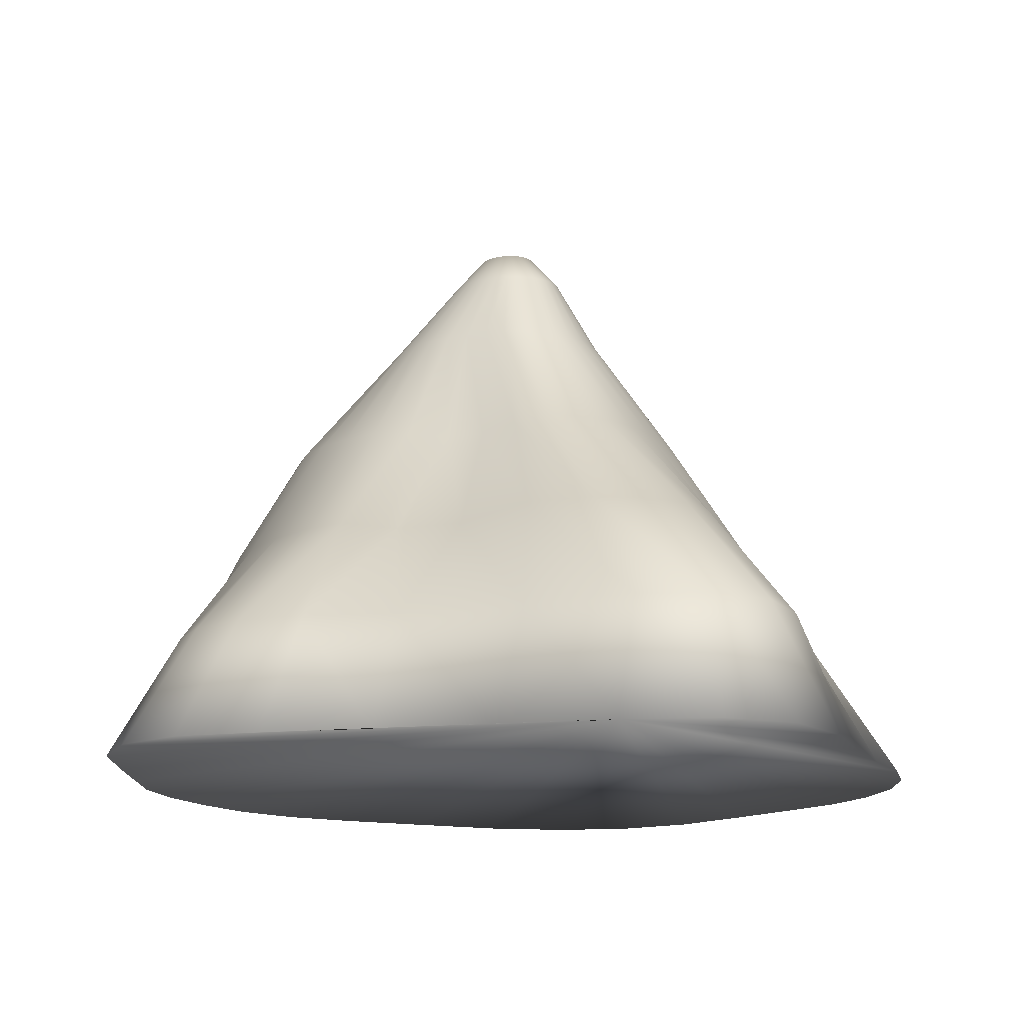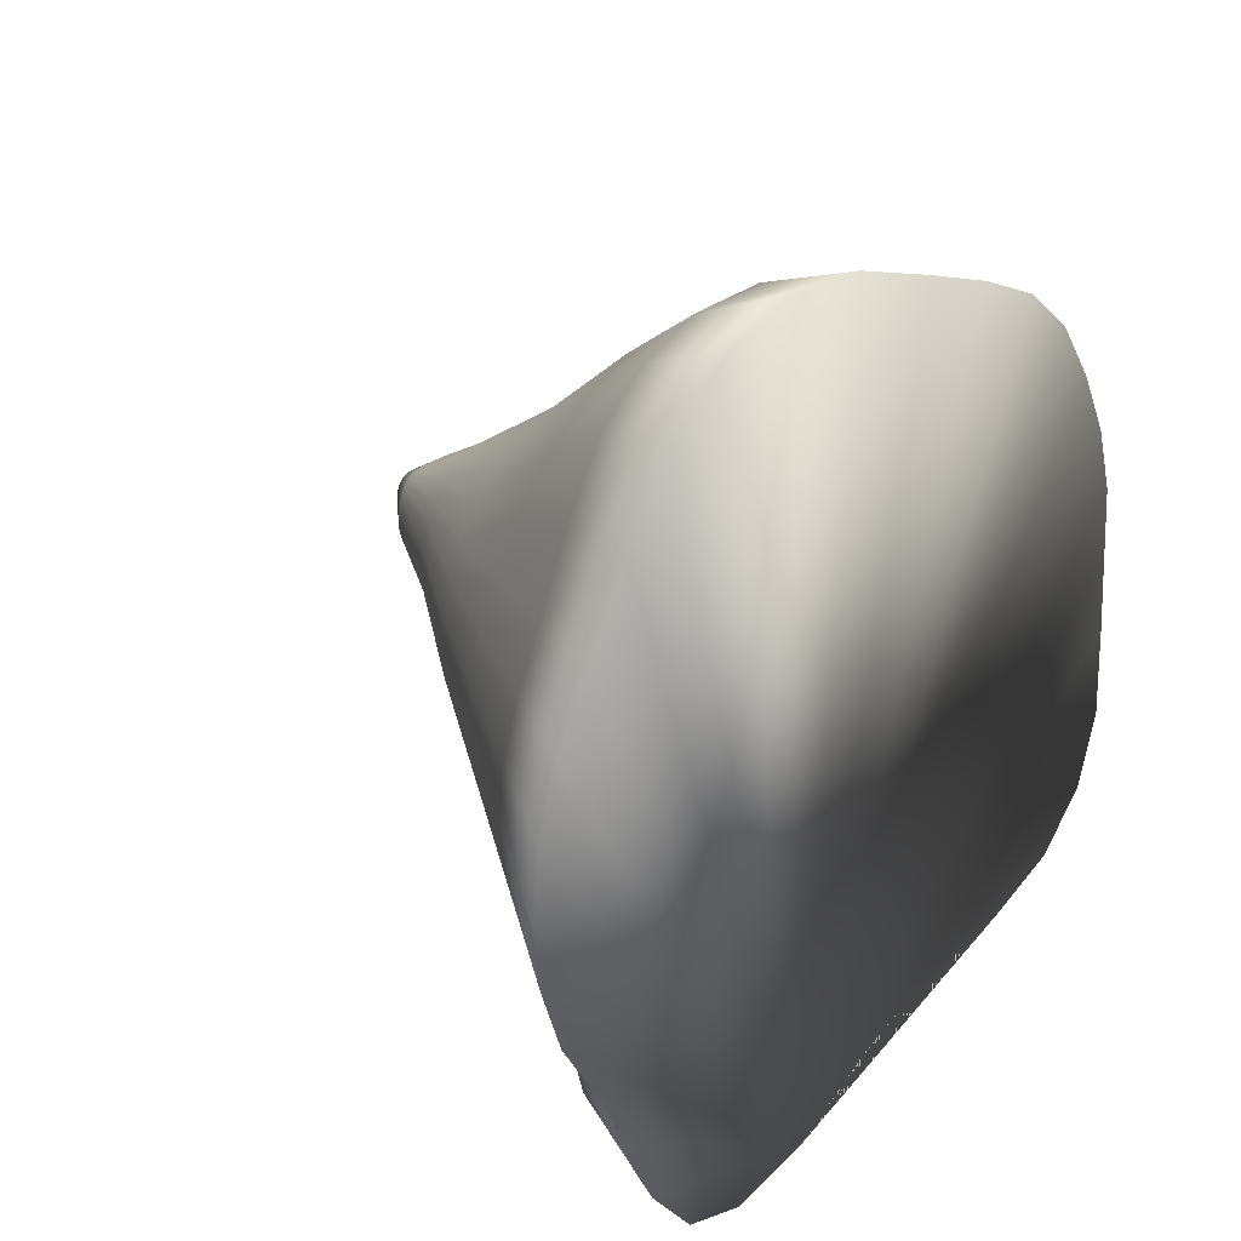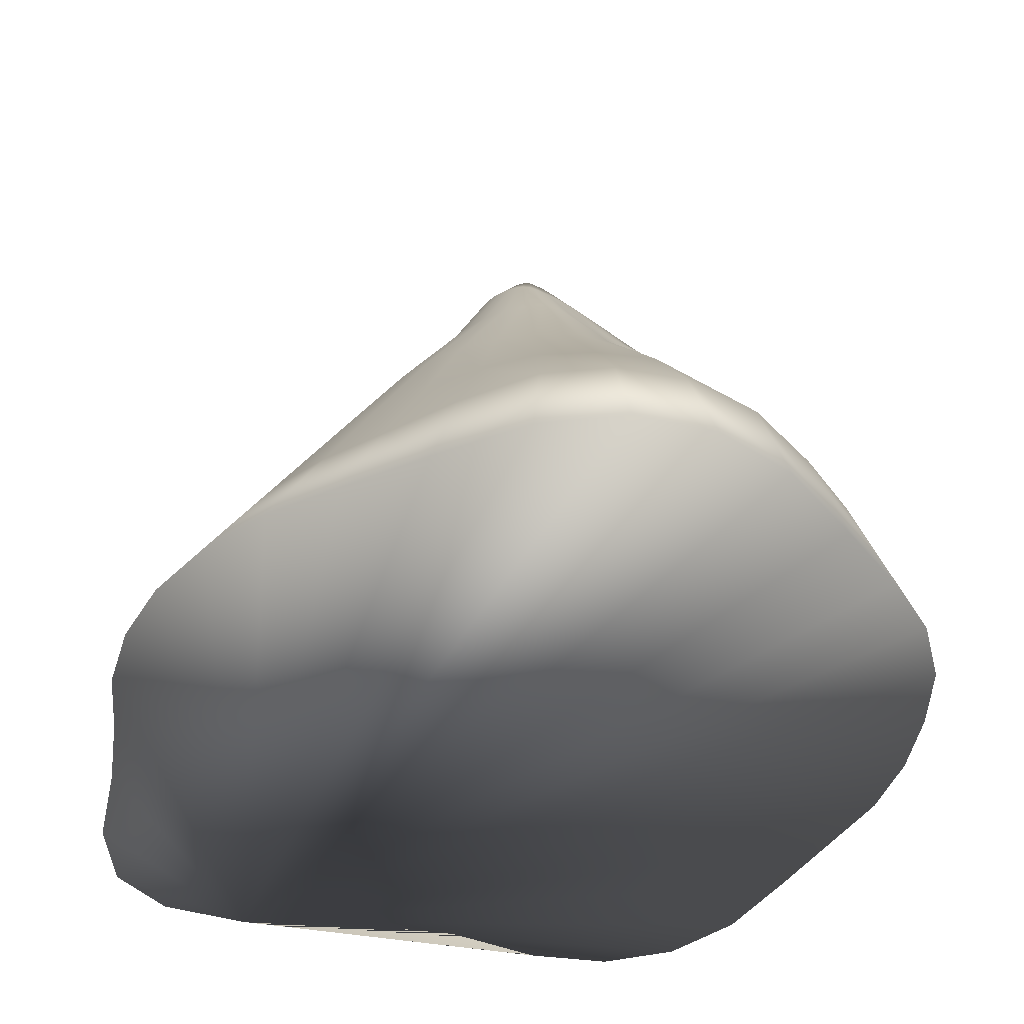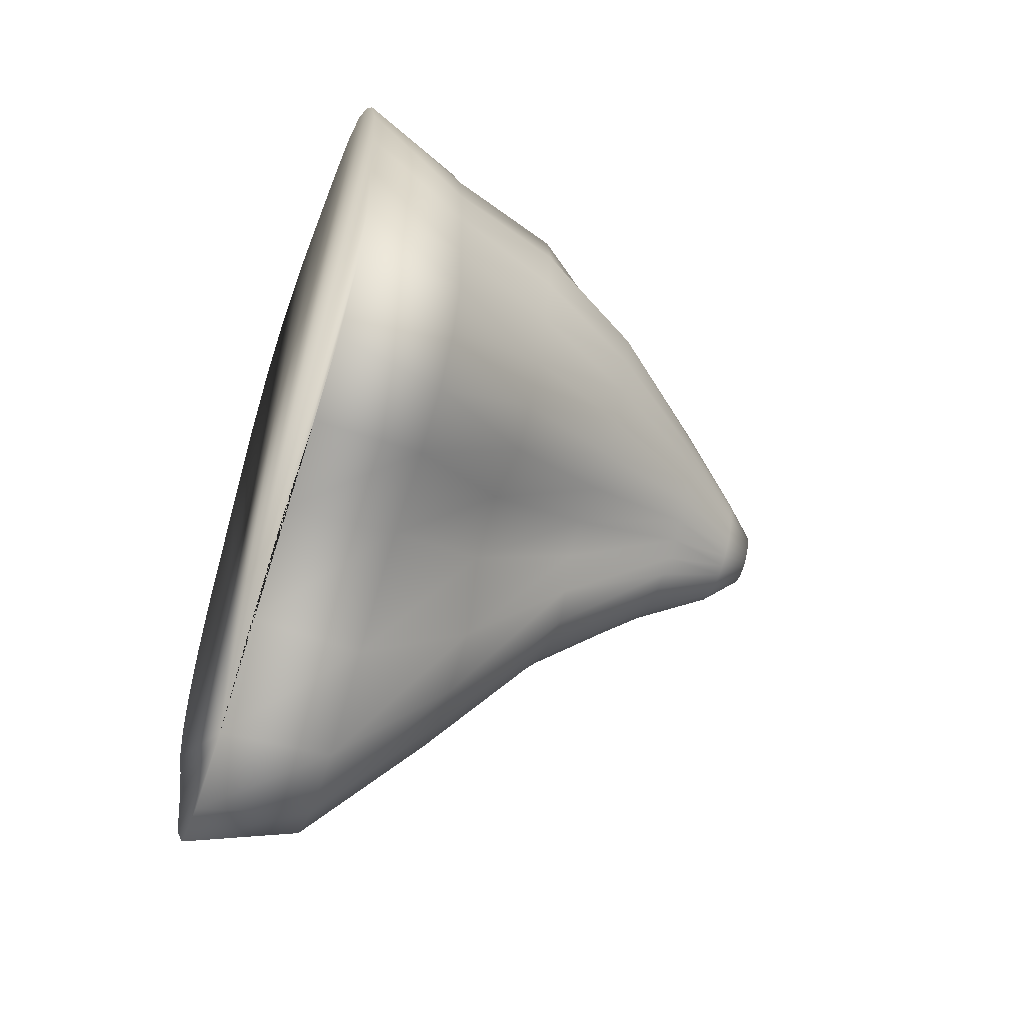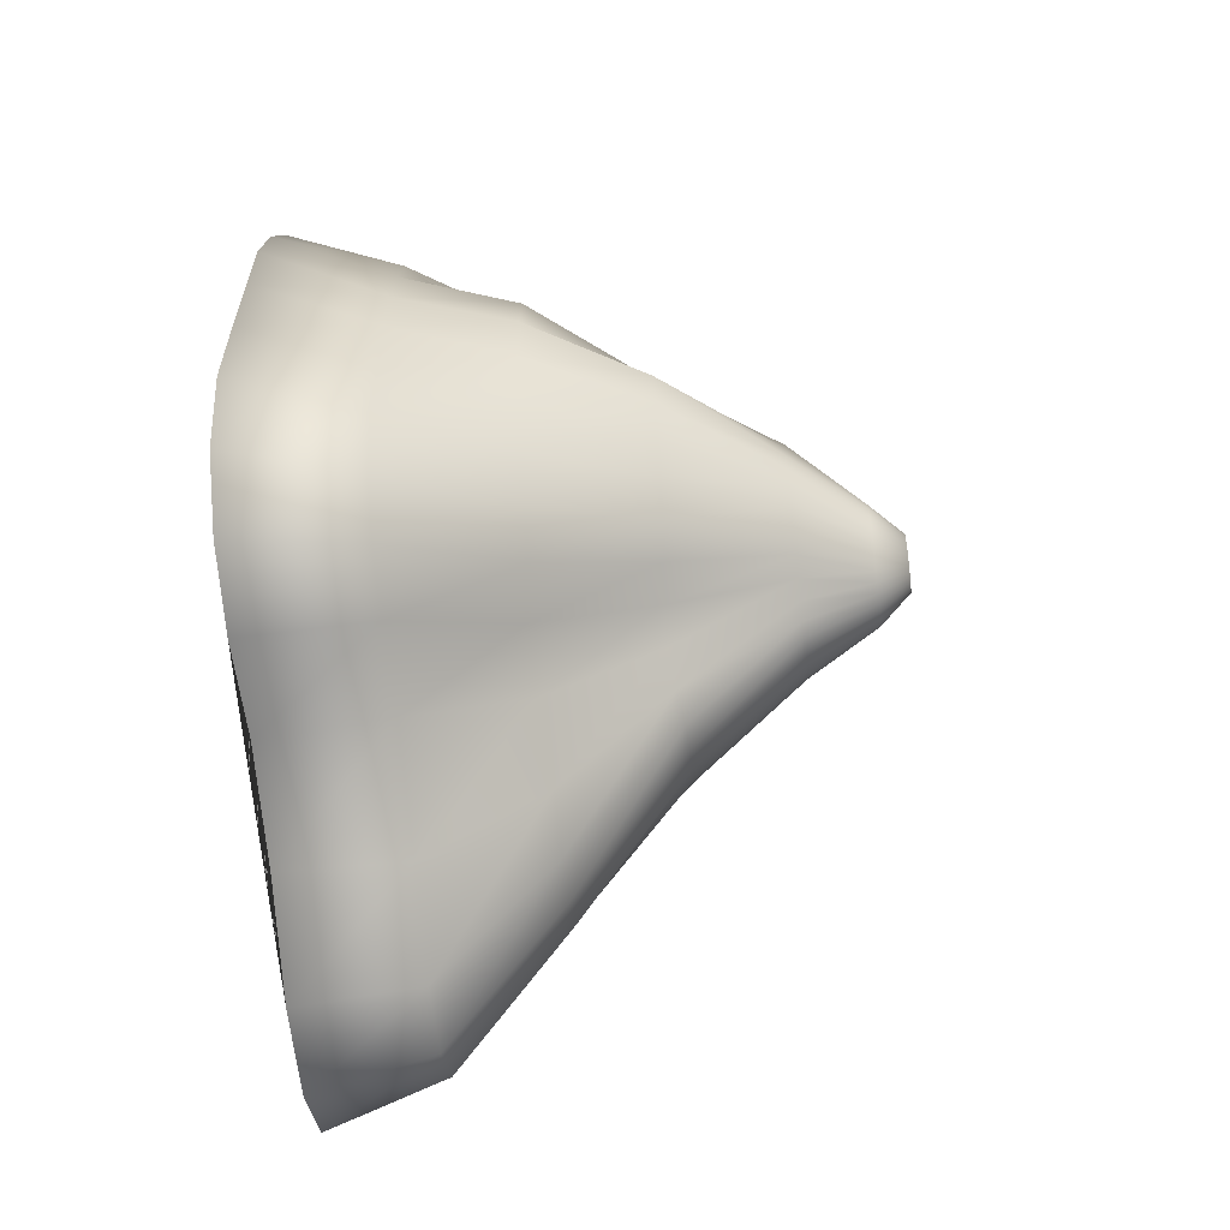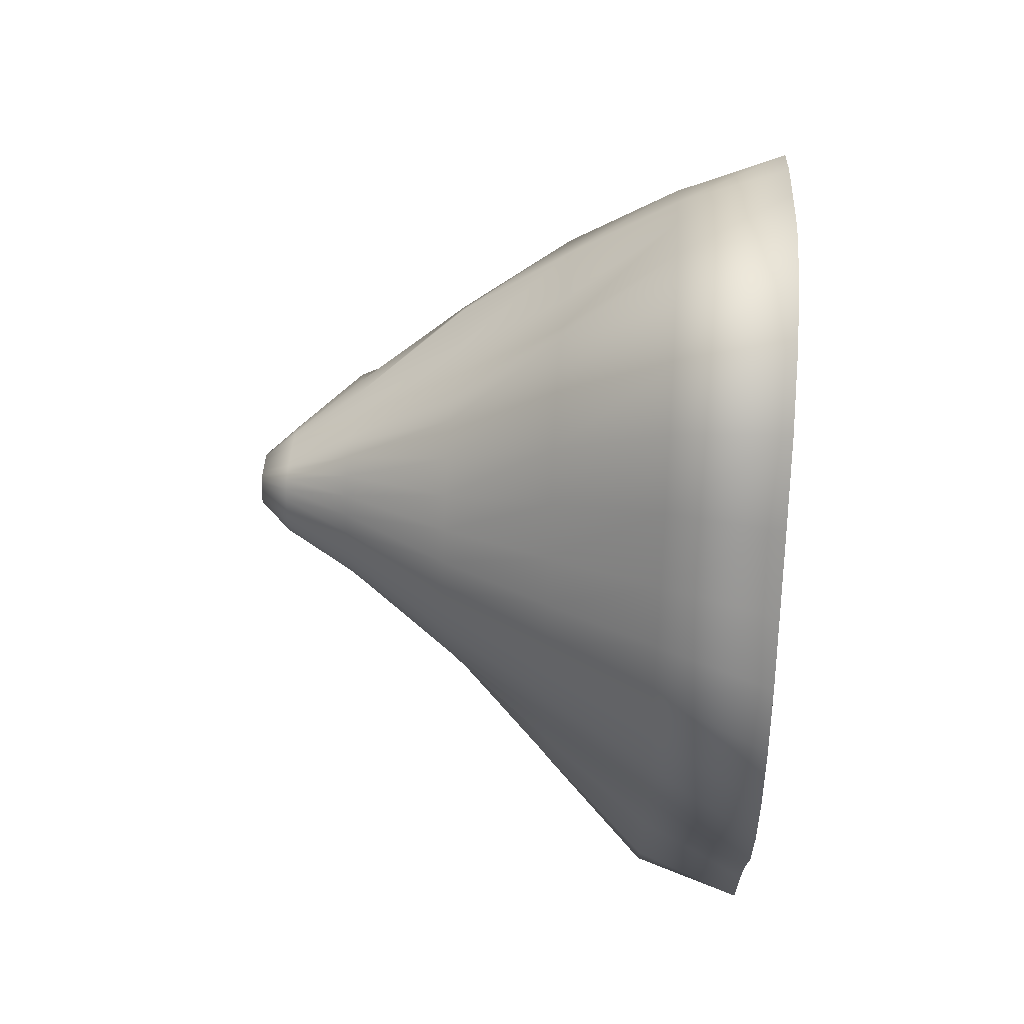
<metadata>
{"format":"obj","ext":"obj","renderer":"f3d","projection":"perspective","resolution":1024,"background":"white","views":[{"elev":-12.9,"azim":174.6,"up":"+Y"},{"elev":32.9,"azim":-46.5,"up":"+Z"},{"elev":-39.0,"azim":-33.3,"up":"+Y"},{"elev":-56.6,"azim":71.3,"up":"+Z"},{"elev":-55.2,"azim":97.1,"up":"+Z"},{"elev":48.2,"azim":-86.0,"up":"+Z"}]}
</metadata>
<code>
o Cylinder
v -0.168 -1 -2.087
v 0.01521 1 -0.373
v 0.2579 -1 -1.825
v 0.09467 1 -0.3618
v 0.7192 -1 -1.641
v 0.1759 1 -0.3349
v 1.145 -1 -1.608
v 0.2585 1 -0.2932
v 1.472 -1 -1.466
v 0.3391 1 -0.2381
v 1.683 -1 -1.209
v 0.4133 1 -0.1713
v 1.769 -1 -0.8473
v 0.4766 1 -0.09497
v 1.735 -1 -0.4021
v 0.5242 1 -0.01178
v 1.694 -1 -0.000218
v 0.5521 1 0.07522
v 1.661 -1 0.3305
v 0.5576 1 0.1631
v 1.565 -1 0.6482
v 0.5402 1 0.2494
v 1.418 -1 0.9513
v 0.5083 1 0.3295
v 1.234 -1 1.237
v 0.4557 0.9999 0.3955
v 0.9911 -1 1.463
v 0.3815 0.9992 0.4229
v 0.6983 -1 1.619
v 0.2937 0.9983 0.4265
v 0.3468 -1 1.767
v 0.2007 0.9979 0.4331
v -0.05719 -1 1.926
v 0.1057 0.9979 0.4397
v -0.4219 -1 1.966
v 0.01392 0.9983 0.4463
v -0.7397 -1 1.87
v -0.06947 0.9992 0.4548
v -1.009 -1 1.635
v -0.1442 0.9999 0.437
v -1.222 -1 1.279
v -0.2131 1 0.3778
v -1.409 -1 0.9413
v -0.272 1 0.3019
v -1.565 -1 0.6482
v -0.3178 1 0.2174
v -1.661 -1 0.3305
v -0.3488 1 0.1285
v -1.694 -1 -1e-06
v -0.3637 1 0.03909
v -1.661 -1 -0.3305
v -0.362 1 -0.04723
v -1.565 -1 -0.6482
v -0.344 1 -0.1273
v -1.408 -1 -0.9411
v -0.3107 1 -0.1988
v -1.241 -1 -1.304
v -0.264 1 -0.2607
v -1.075 -1 -1.733
v -0.2057 1 -0.3109
v -0.8488 -1 -2.044
v -0.138 1 -0.3471
v -0.5424 -1 -2.162
v -0.06327 1 -0.368
v 0.07154 1.316 -0.1893
v 0.02591 1.316 -0.196
v 0.1161 1.316 -0.1734
v 0.1579 1.316 -0.1488
v 0.1956 1.316 -0.1164
v 0.229 1.316 -0.07727
v 0.2567 1.316 -0.03299
v 0.2769 1.316 0.01486
v 0.288 1.316 0.06445
v 0.2892 1.316 0.1138
v 0.2798 1.316 0.1592
v 0.2594 1.315 0.1915
v 0.23 1.315 0.2111
v 0.1926 1.315 0.221
v 0.15 1.314 0.2263
v 0.1053 1.314 0.2323
v 0.05944 1.314 0.2345
v 0.01347 1.314 0.2338
v -0.03043 1.315 0.2342
v -0.07123 1.315 0.2294
v -0.108 1.316 0.2129
v -0.1401 1.316 0.179
v -0.1656 1.316 0.1337
v -0.1827 1.316 0.08588
v -0.1907 1.316 0.0375
v -0.1895 1.316 -0.0101
v -0.1792 1.316 -0.05527
v -0.1604 1.316 -0.0964
v -0.1339 1.316 -0.132
v -0.1007 1.316 -0.1609
v -0.06197 1.316 -0.1816
v -0.01914 1.316 -0.1934
v -0.2562 -0.5 -1.94
v -0.166 0 -1.392
v -0.04165 0.4996 -0.7971
v 0.08568 0.4796 -0.7276
v 0.08483 0 -1.282
v 0.1429 -0.5 -1.704
v 0.2144 0.4601 -0.6198
v 0.3387 -0.03988 -1.04
v 0.6138 -0.5 -1.449
v 0.3589 0.4601 -0.5293
v 0.5971 -0.03988 -0.9084
v 0.9858 -0.5 -1.359
v 0.5303 0.4848 -0.4821
v 0.8259 -0.00413 -0.8351
v 1.242 -0.5 -1.236
v 0.6814 0.5 -0.4062
v 0.9718 0 -0.6758
v 1.412 -0.5 -1.028
v 0.8012 0.5 -0.2843
v 1.098 0 -0.4832
v 1.49 -0.5 -0.7443
v 0.8986 0.5 -0.149
v 1.201 0 -0.2566
v 1.473 -0.5 -0.3882
v 0.9691 0.5 0.003128
v 1.265 0 -0.02657
v 1.464 -0.5 -0.03571
v 0.997 0.5 0.1691
v 1.291 0 0.1997
v 1.435 -0.5 0.2579
v 0.8937 0.5 0.3034
v 1.247 0 0.4307
v 1.38 -0.5 0.5306
v 0.702 0.5 0.4141
v 0.9523 0 0.5765
v 1.274 -0.5 0.8216
v 0.5965 0.5 0.5664
v 0.7887 0 0.7845
v 1.108 -0.5 1.091
v 0.6008 0.5 0.7499
v 0.7961 0 1.037
v 0.9011 -0.5 1.29
v 0.493 0.5 0.8251
v 0.5777 0 1.148
v 0.6617 -0.5 1.424
v 0.2658 0.5 0.7903
v 0.2802 0 1.129
v 0.3561 -0.5 1.568
v 0.07299 0.5 0.7914
v 0.02611 0 1.193
v -0.000934 -0.5 1.693
v -0.06893 0.5 0.8345
v -0.1686 0 1.291
v -0.336 -0.5 1.696
v -0.2169 0.5 0.7967
v -0.3998 0 1.188
v -0.6084 -0.5 1.6
v -0.3647 0.5 0.6965
v -0.5938 0 1.042
v -0.8297 -0.5 1.411
v -0.4869 0.5 0.5795
v -0.7416 0 0.8392
v -1.004 -0.5 1.109
v -0.5839 0.5 0.4481
v -0.8633 0 0.6114
v -1.146 -0.5 0.7878
v -0.6562 0.5 0.3039
v -0.9621 0 0.4061
v -1.264 -0.5 0.5237
v -0.7006 0.5 0.1544
v -1.023 0 0.2035
v -1.342 -0.5 0.267
v -0.7165 0.5 0.004579
v -1.043 0 -1e-06
v -1.368 -0.5 -1e-06
v -0.7037 0.5 -0.1398
v -1.023 0 -0.2035
v -1.342 -0.5 -0.267
v -0.6629 0.5 -0.2746
v -0.9637 0 -0.3993
v -1.264 -0.5 -0.5237
v -0.6004 0.5 -0.406
v -0.8794 0 -0.6033
v -1.147 -0.5 -0.7818
v -0.5217 0.5 -0.5353
v -0.7914 0 -0.8498
v -1.045 -0.5 -1.151
v -0.4258 0.5 -0.6495
v -0.6977 0 -1.12
v -0.9491 -0.5 -1.576
v -0.312 0.5 -0.7357
v -0.5656 0 -1.32
v -0.7896 -0.5 -1.87
v -0.1813 0.5 -0.7842
v -0.3802 0 -1.399
v -0.5534 -0.5 -1.988
v 0.05819 1.456 -0.07063
v 0.0362 1.456 -0.07385
v 0.07966 1.456 -0.06298
v 0.09984 1.456 -0.05112
v 0.118 1.456 -0.03547
v 0.1341 1.456 -0.01663
v 0.1474 1.456 0.004715
v 0.1572 1.456 0.02778
v 0.1625 1.456 0.05168
v 0.1631 1.456 0.07549
v 0.1586 1.456 0.09737
v 0.1487 1.456 0.1129
v 0.1346 1.456 0.1224
v 0.1165 1.455 0.1271
v 0.09603 1.455 0.1297
v 0.07447 1.455 0.1326
v 0.05237 1.455 0.1337
v 0.03021 1.455 0.1333
v 0.009046 1.455 0.1335
v -0.01062 1.456 0.1312
v -0.02836 1.456 0.1233
v -0.04382 1.456 0.1069
v -0.05611 1.456 0.08505
v -0.06434 1.456 0.06201
v -0.0682 1.456 0.03869
v -0.06762 1.456 0.01575
v -0.06268 1.456 -0.006024
v -0.05361 1.456 -0.02585
v -0.04082 1.456 -0.04302
v -0.02483 1.456 -0.05693
v -0.006156 1.456 -0.06691
v 0.01449 1.456 -0.07258
f 99 2 4 100
f 100 4 6 103
f 103 6 8 106
f 106 8 10 109
f 109 10 12 112
f 112 12 14 115
f 115 14 16 118
f 118 16 18 121
f 121 18 20 124
f 124 20 22 127
f 127 22 24 130
f 130 24 26 133
f 133 26 28 136
f 136 28 30 139
f 139 30 32 142
f 142 32 34 145
f 145 34 36 148
f 148 36 38 151
f 151 38 40 154
f 154 40 42 157
f 157 42 44 160
f 160 44 46 163
f 163 46 48 166
f 166 48 50 169
f 169 50 52 172
f 172 52 54 175
f 175 54 56 178
f 178 56 58 181
f 181 58 60 184
f 184 60 62 187
f 28 26 77 78
f 187 62 64 190
f 190 64 2 99
f 1 3 5 7 9 11 13 15 17 19 21 23 25 27 29 31 33 35 37 39 41 43 45 47 49 51 53 55 57 59 61 63
f 70 69 197 198
f 46 44 86 87
f 64 62 95 96
f 20 18 73 74
f 38 36 82 83
f 56 54 91 92
f 12 10 69 70
f 30 28 78 79
f 4 2 66 65
f 48 46 87 88
f 2 64 96 66
f 22 20 74 75
f 40 38 83 84
f 58 56 92 93
f 14 12 70 71
f 32 30 79 80
f 50 48 88 89
f 6 4 65 67
f 24 22 75 76
f 42 40 84 85
f 60 58 93 94
f 16 14 71 72
f 34 32 80 81
f 52 50 89 90
f 8 6 67 68
f 26 24 76 77
f 44 42 85 86
f 62 60 94 95
f 18 16 72 73
f 36 34 81 82
f 54 52 90 91
f 10 8 68 69
f 63 192 97 1
f 192 191 98 97
f 191 190 99 98
f 61 189 192 63
f 189 188 191 192
f 188 187 190 191
f 59 186 189 61
f 186 185 188 189
f 185 184 187 188
f 57 183 186 59
f 183 182 185 186
f 182 181 184 185
f 55 180 183 57
f 180 179 182 183
f 179 178 181 182
f 53 177 180 55
f 177 176 179 180
f 176 175 178 179
f 51 174 177 53
f 174 173 176 177
f 173 172 175 176
f 49 171 174 51
f 171 170 173 174
f 170 169 172 173
f 47 168 171 49
f 168 167 170 171
f 167 166 169 170
f 45 165 168 47
f 165 164 167 168
f 164 163 166 167
f 43 162 165 45
f 162 161 164 165
f 161 160 163 164
f 41 159 162 43
f 159 158 161 162
f 158 157 160 161
f 39 156 159 41
f 156 155 158 159
f 155 154 157 158
f 37 153 156 39
f 153 152 155 156
f 152 151 154 155
f 35 150 153 37
f 150 149 152 153
f 149 148 151 152
f 33 147 150 35
f 147 146 149 150
f 146 145 148 149
f 31 144 147 33
f 144 143 146 147
f 143 142 145 146
f 29 141 144 31
f 141 140 143 144
f 140 139 142 143
f 27 138 141 29
f 138 137 140 141
f 137 136 139 140
f 25 135 138 27
f 135 134 137 138
f 134 133 136 137
f 23 132 135 25
f 132 131 134 135
f 131 130 133 134
f 21 129 132 23
f 129 128 131 132
f 128 127 130 131
f 19 126 129 21
f 126 125 128 129
f 125 124 127 128
f 17 123 126 19
f 123 122 125 126
f 122 121 124 125
f 15 120 123 17
f 120 119 122 123
f 119 118 121 122
f 13 117 120 15
f 117 116 119 120
f 116 115 118 119
f 11 114 117 13
f 114 113 116 117
f 113 112 115 116
f 9 111 114 11
f 111 110 113 114
f 110 109 112 113
f 7 108 111 9
f 108 107 110 111
f 107 106 109 110
f 5 105 108 7
f 105 104 107 108
f 104 103 106 107
f 3 102 105 5
f 102 101 104 105
f 101 100 103 104
f 1 97 102 3
f 97 98 101 102
f 98 99 100 101
f 193 194 224 223 222 221 220 219 218 217 216 215 214 213 212 211 210 209 208 207 206 205 204 203 202 201 200 199 198 197 196 195
f 66 96 224 194
f 84 83 211 212
f 71 70 198 199
f 85 84 212 213
f 72 71 199 200
f 86 85 213 214
f 73 72 200 201
f 87 86 214 215
f 74 73 201 202
f 88 87 215 216
f 75 74 202 203
f 89 88 216 217
f 76 75 203 204
f 90 89 217 218
f 77 76 204 205
f 91 90 218 219
f 78 77 205 206
f 92 91 219 220
f 79 78 206 207
f 65 66 194 193
f 93 92 220 221
f 80 79 207 208
f 67 65 193 195
f 94 93 221 222
f 81 80 208 209
f 68 67 195 196
f 95 94 222 223
f 82 81 209 210
f 69 68 196 197
f 96 95 223 224
f 83 82 210 211

</code>
